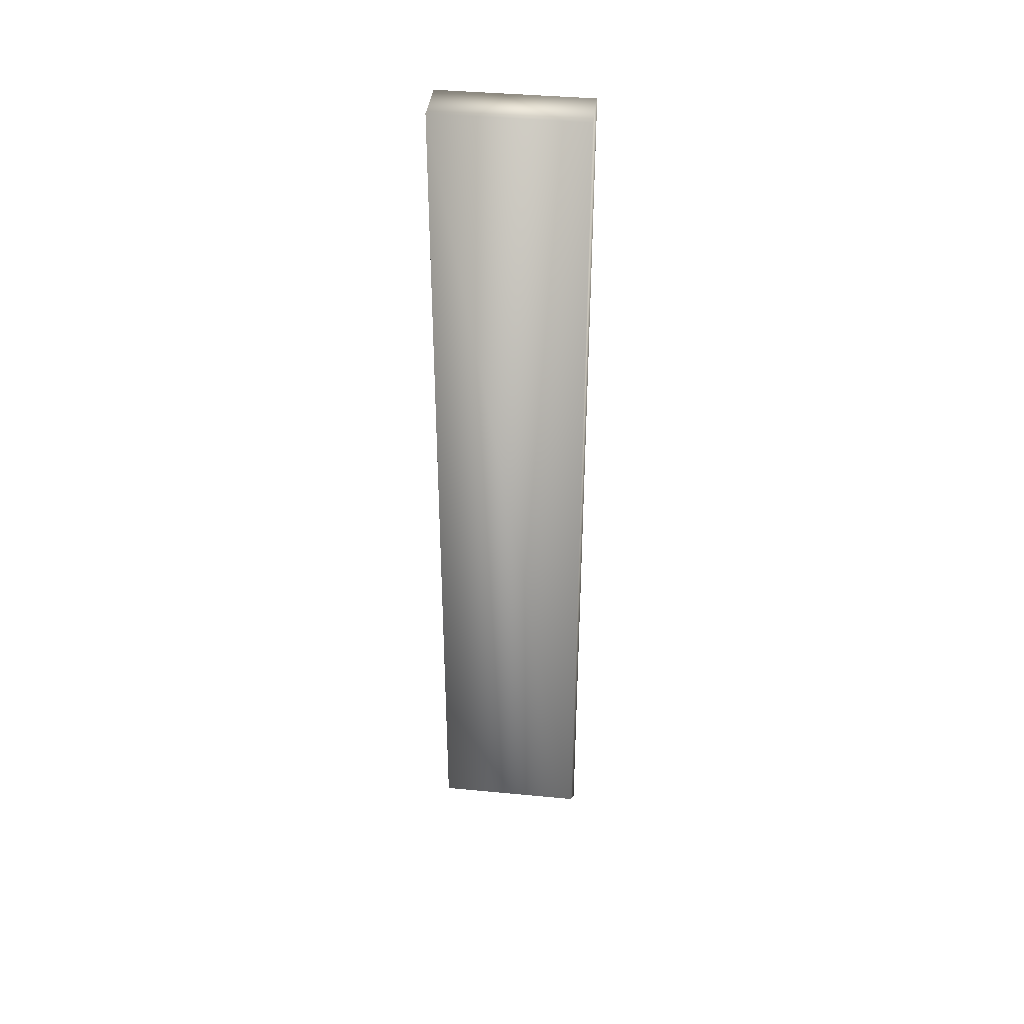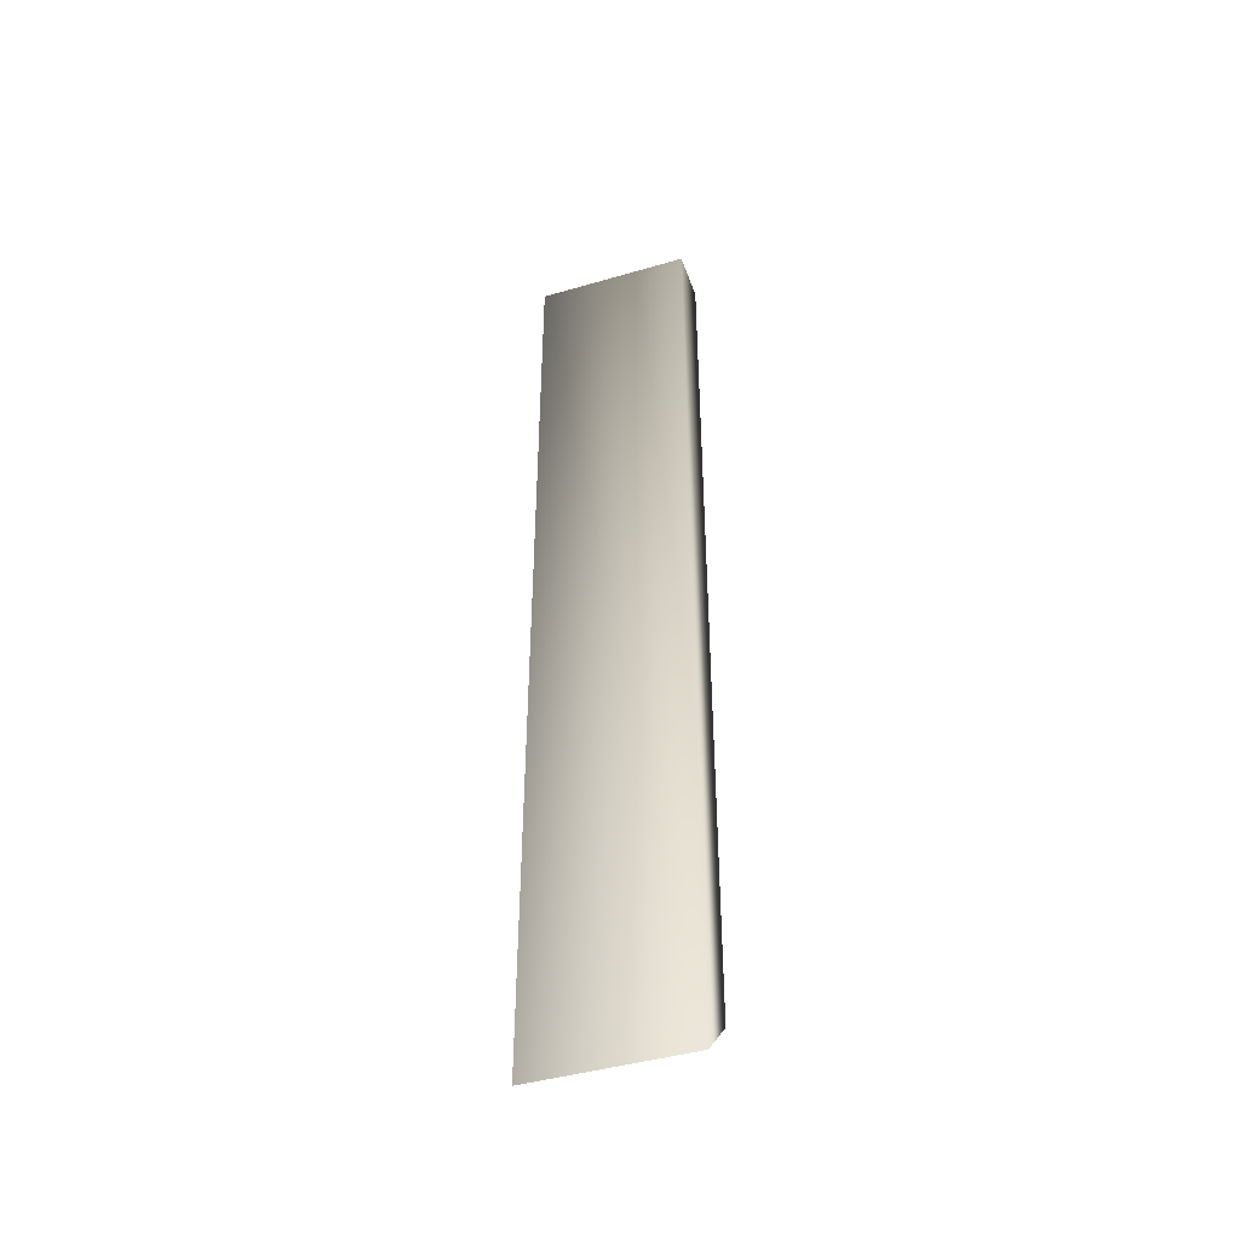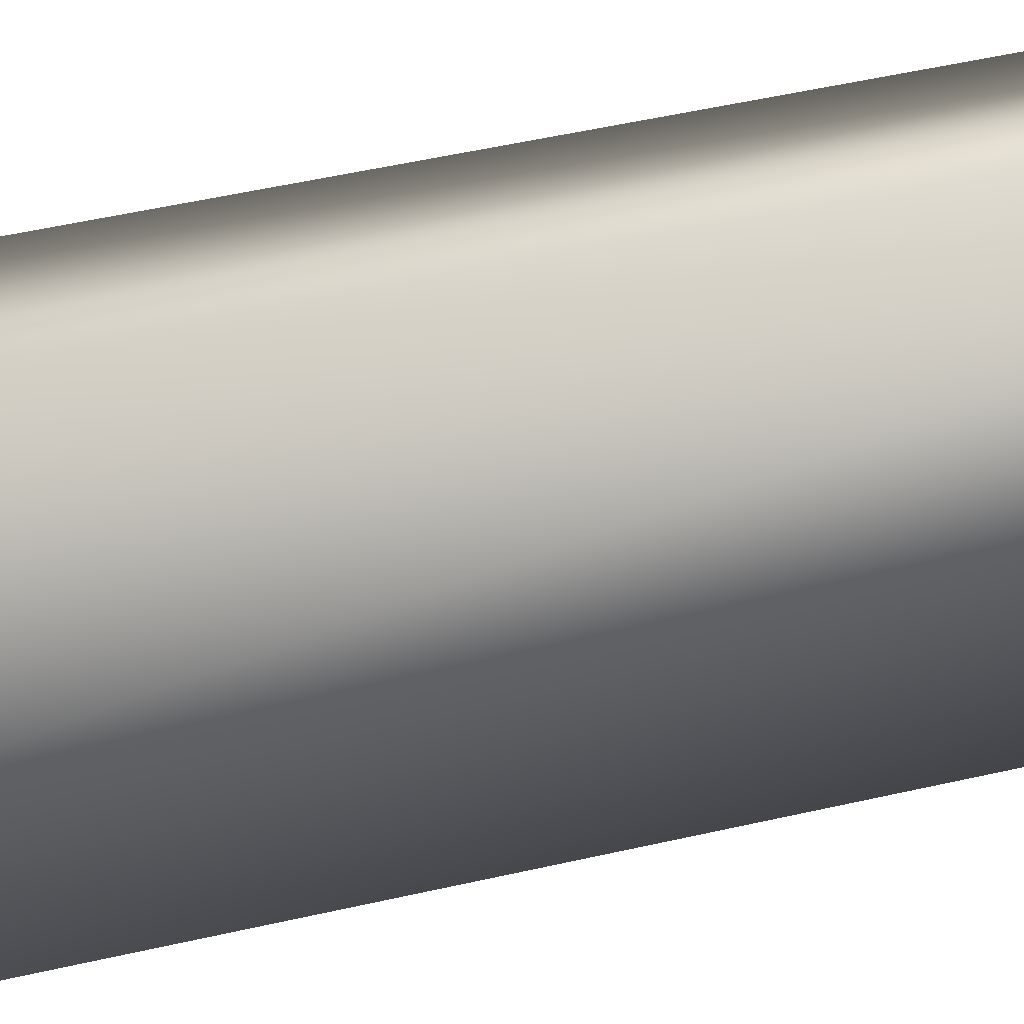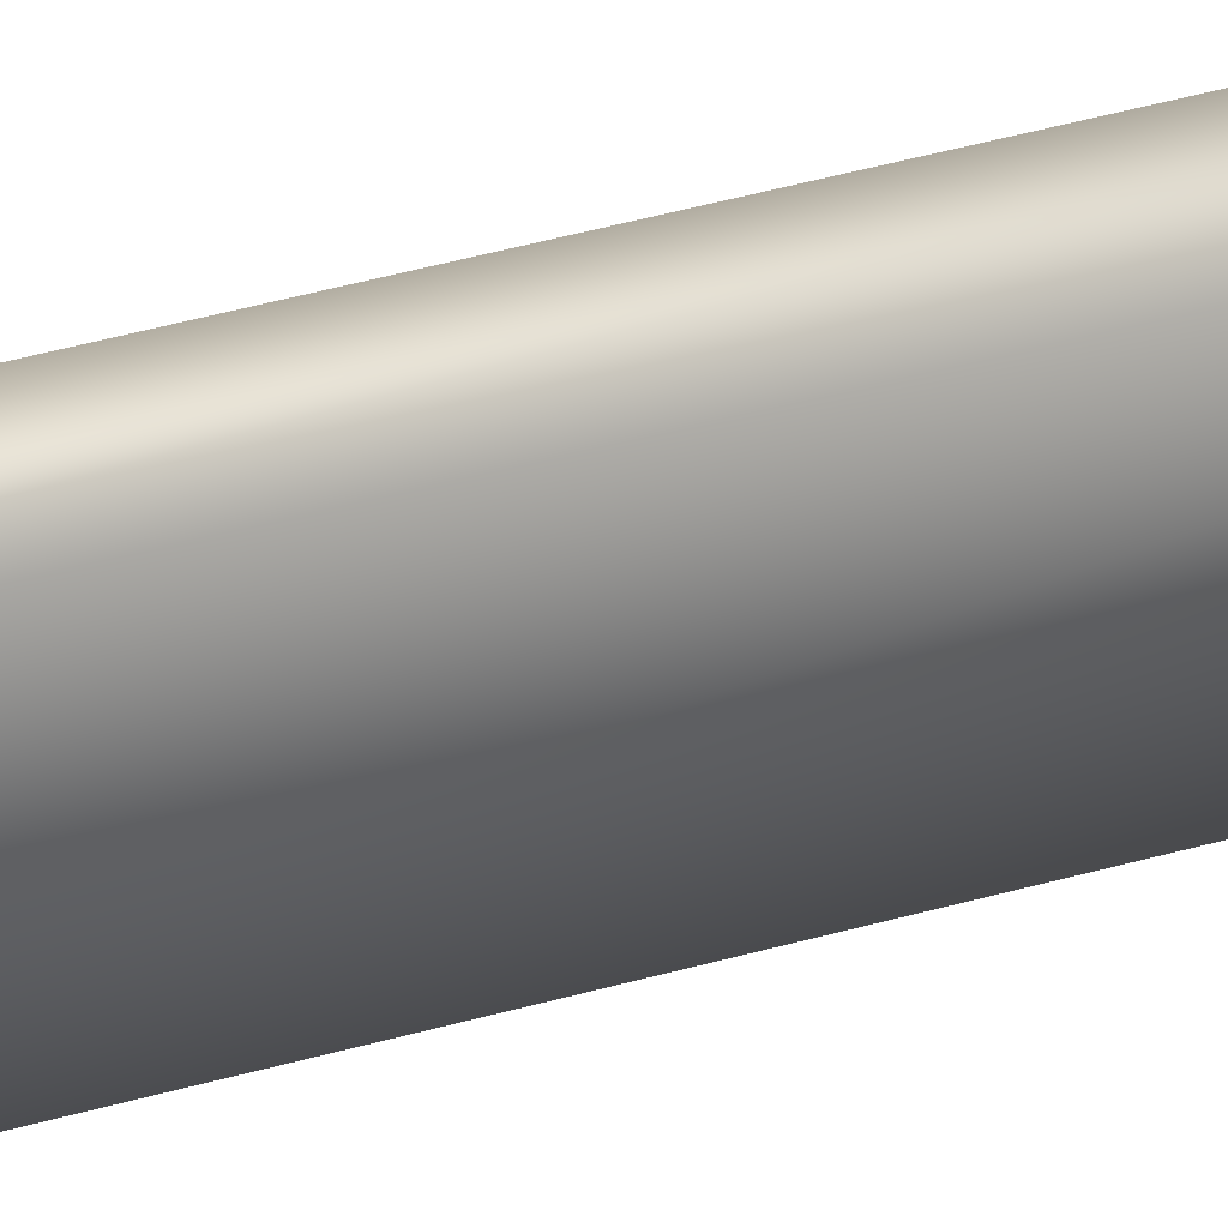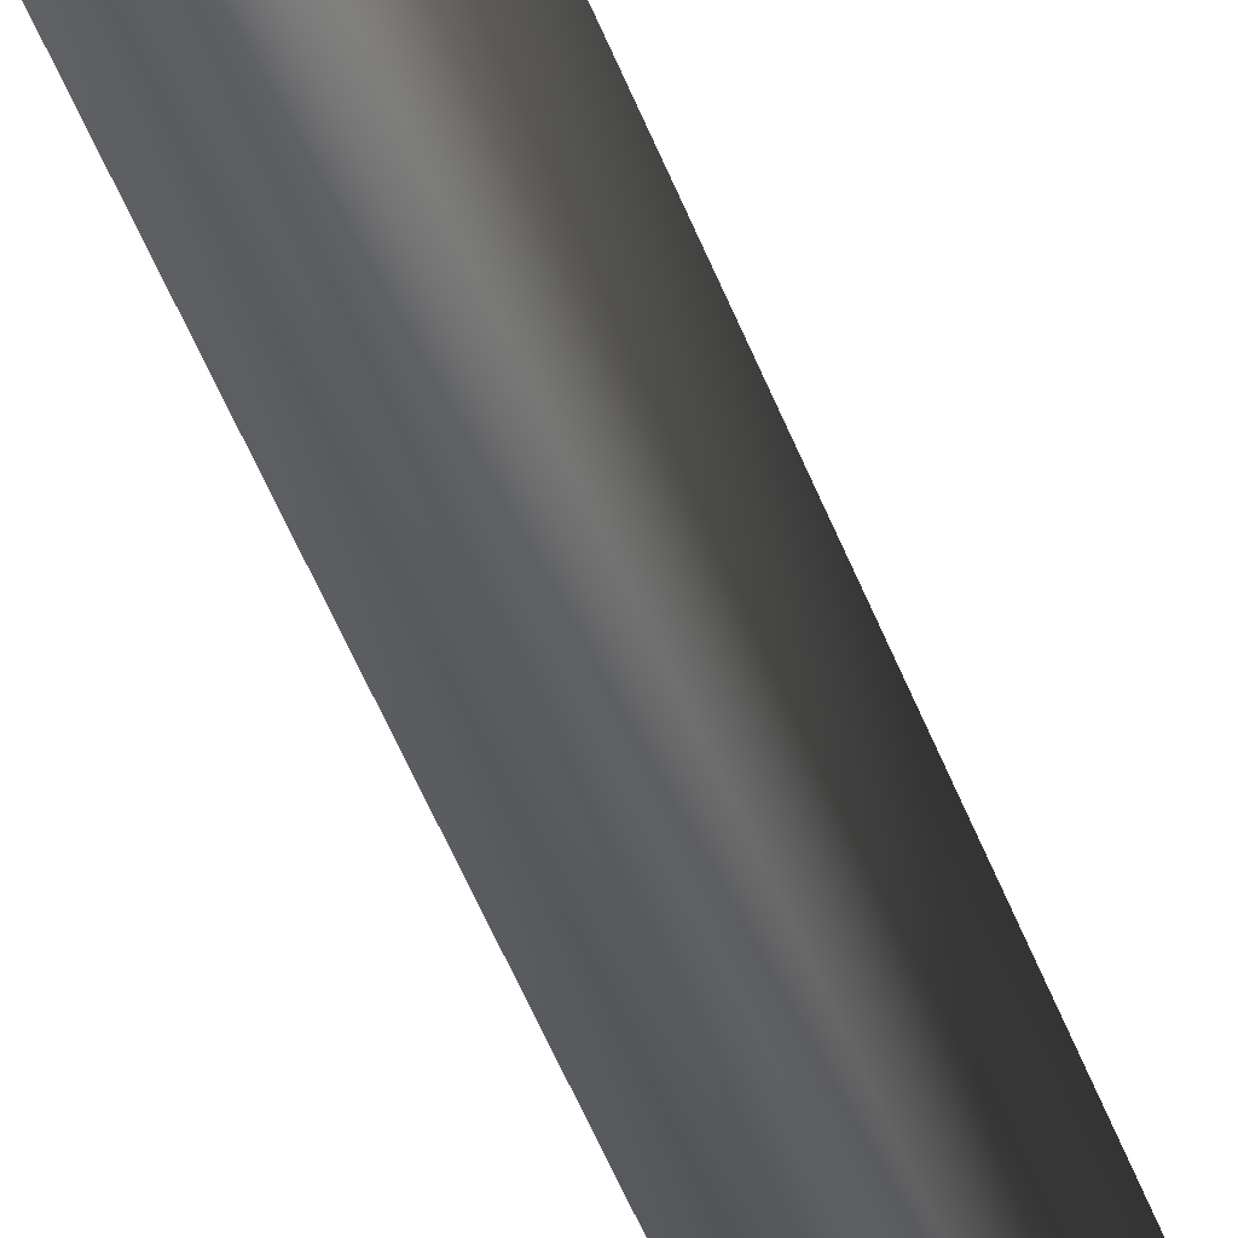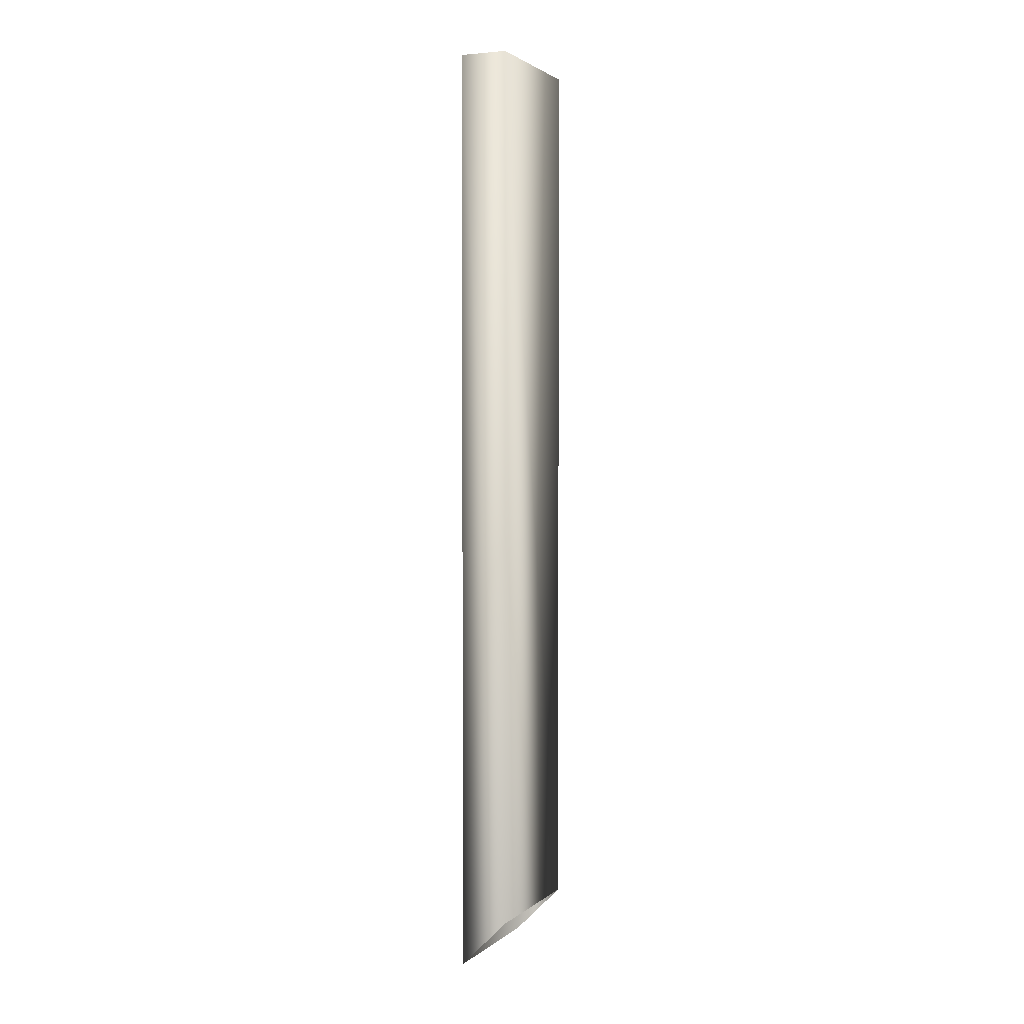
<metadata>
{"format":"obj","ext":"obj","renderer":"f3d","projection":"perspective","resolution":1024,"background":"white","views":[{"elev":39.4,"azim":96.8,"up":"+Z"},{"elev":-44.2,"azim":-71.2,"up":"+Z"},{"elev":30.5,"azim":69.0,"up":"+Y"},{"elev":50.0,"azim":-106.8,"up":"+Y"},{"elev":-53.2,"azim":-158.8,"up":"+Y"},{"elev":2.2,"azim":23.0,"up":"+Z"}]}
</metadata>
<code>
g maze45
v -52.56 13.46 -36.6
v -52.56 13.46 46.59
v -48.32 13.46 46.59
v -48.32 13.46 -32.35
v -52.56 0.2709 -36.6
v -52.56 0.2709 46.59
v -48.32 0.2709 -32.35
v -48.32 0.2709 46.59
f 1 2 3
f 1 3 4
f 5 6 2
f 5 2 1
f 7 8 6
f 7 6 5
f 4 3 8
f 4 8 7
f 6 8 3
f 6 3 2

</code>
